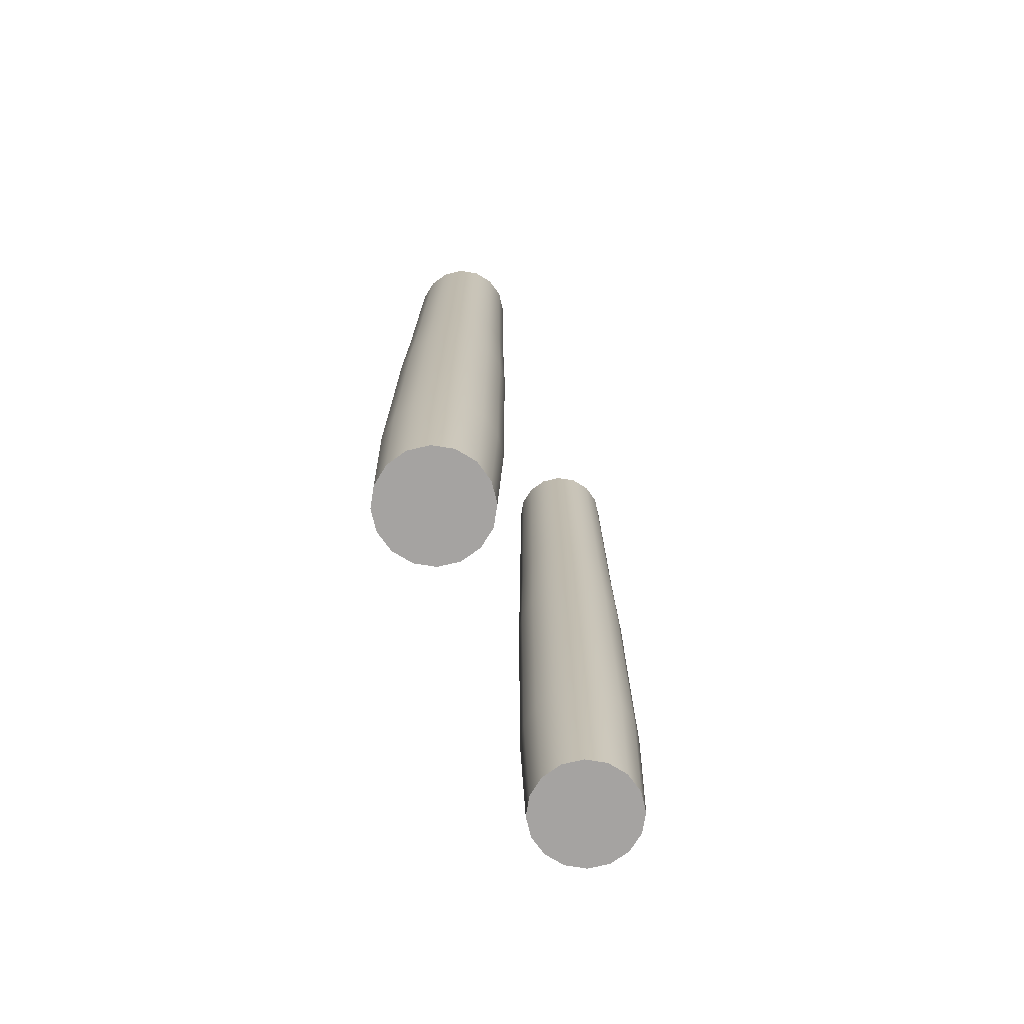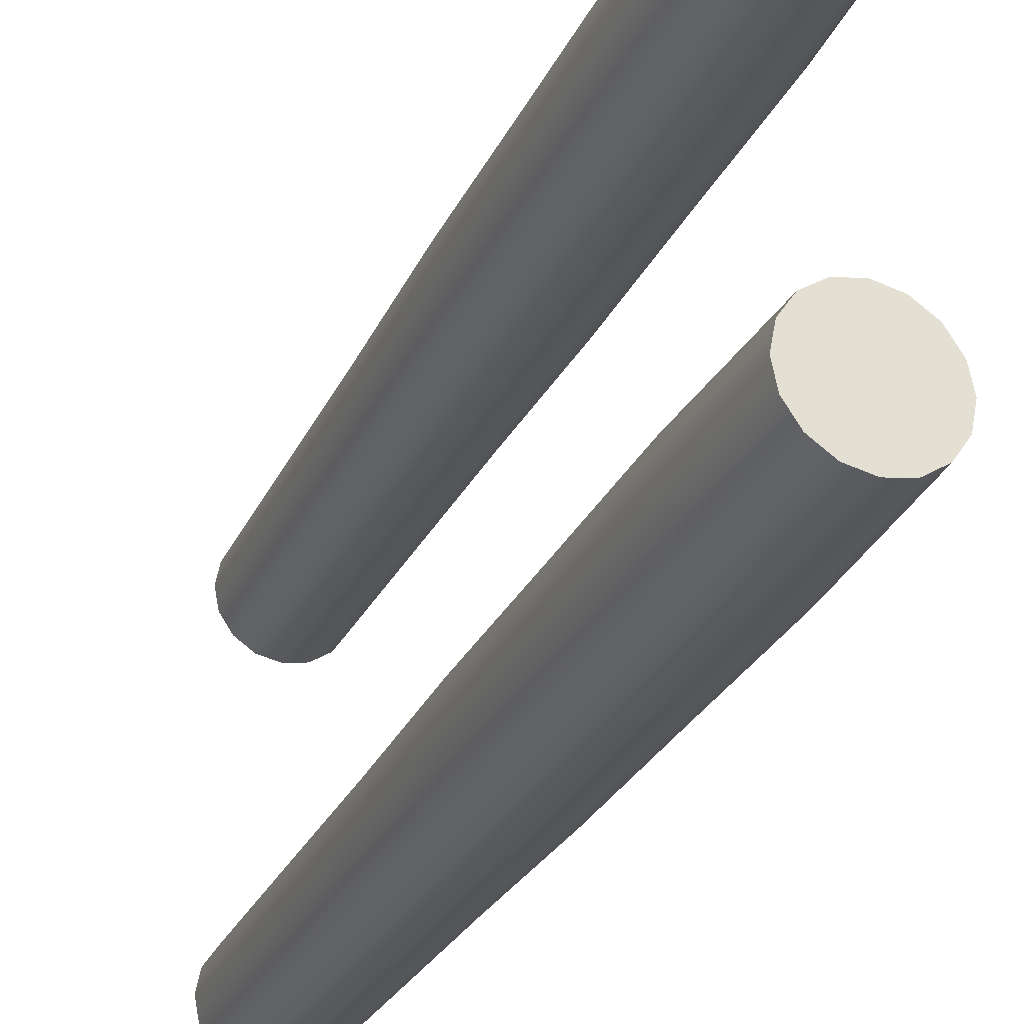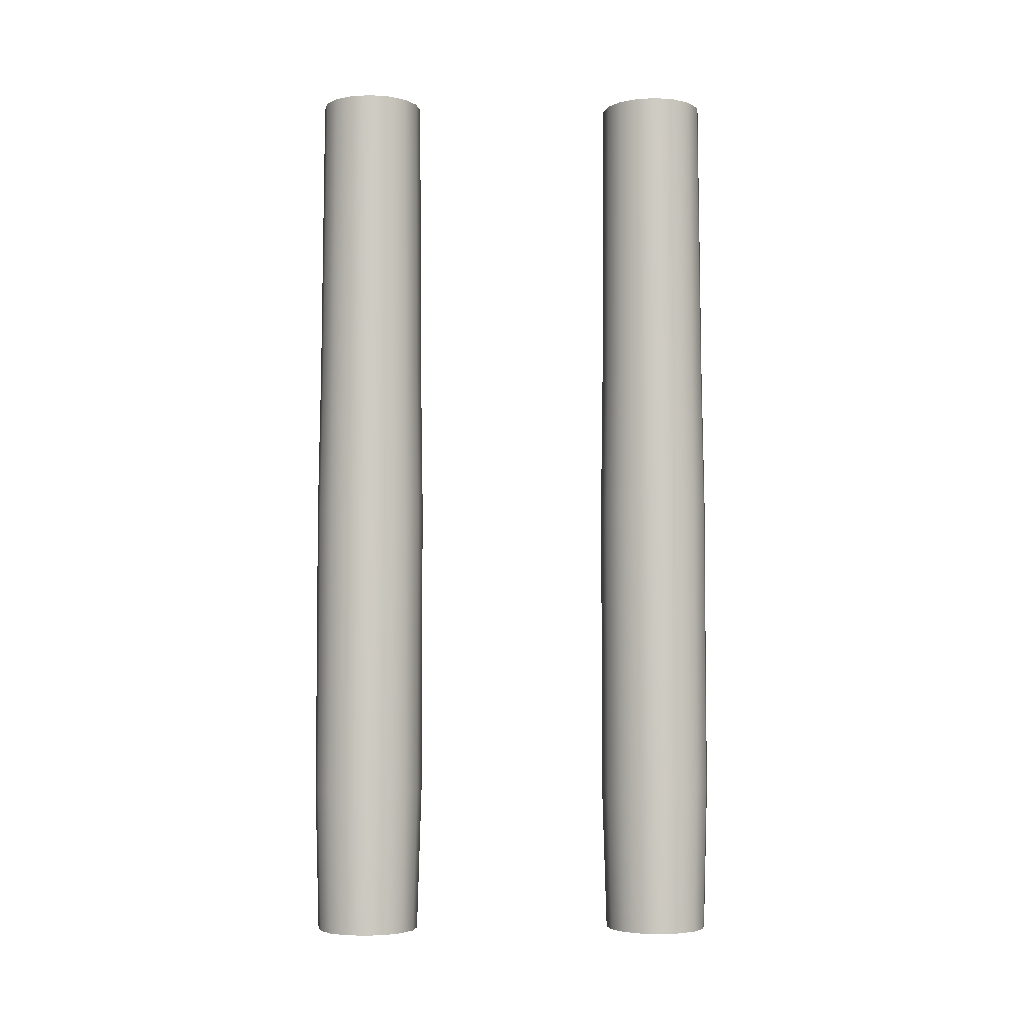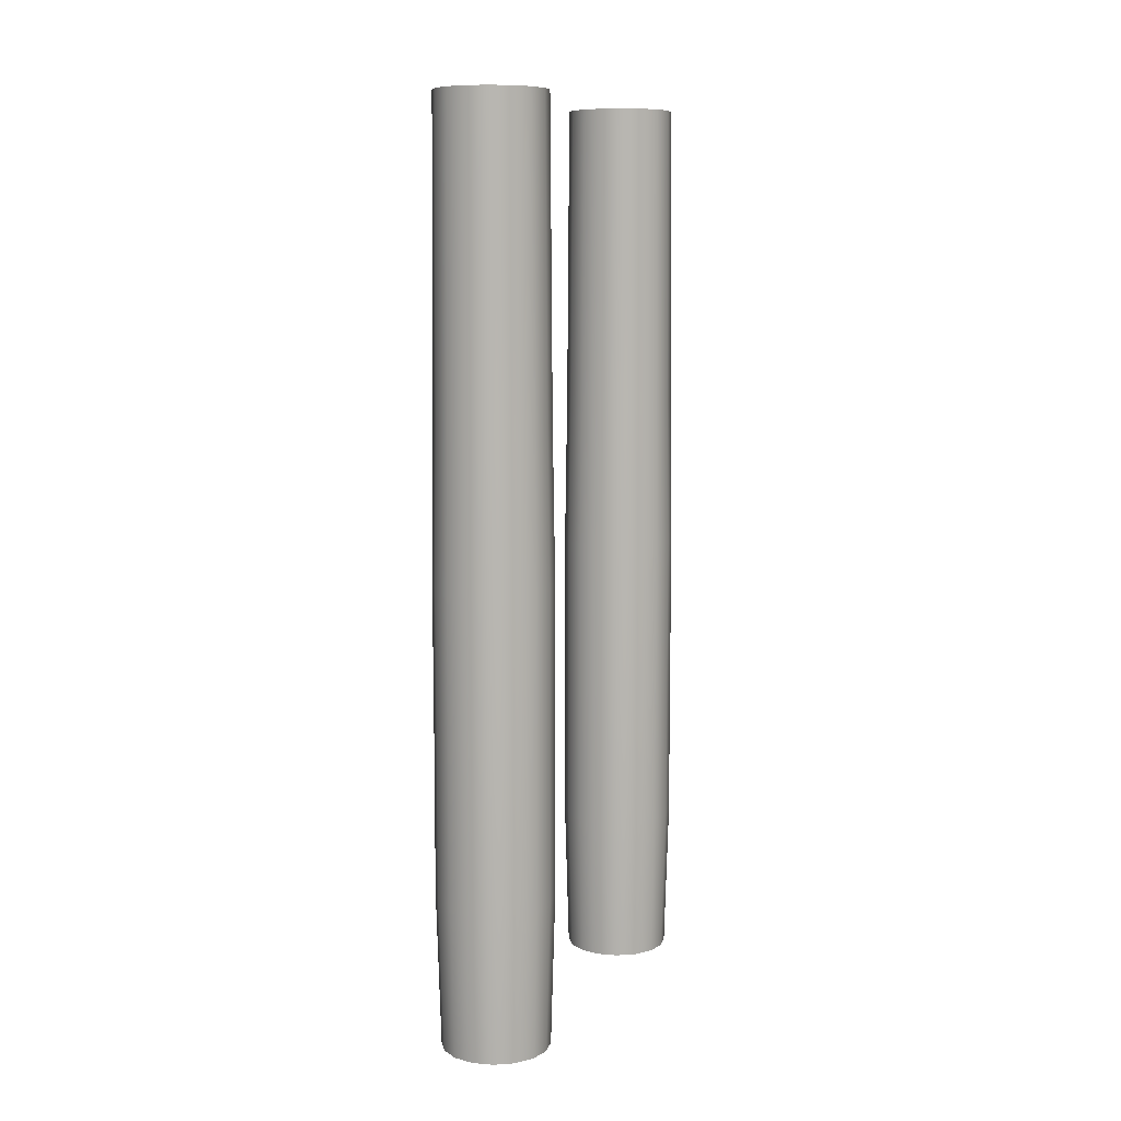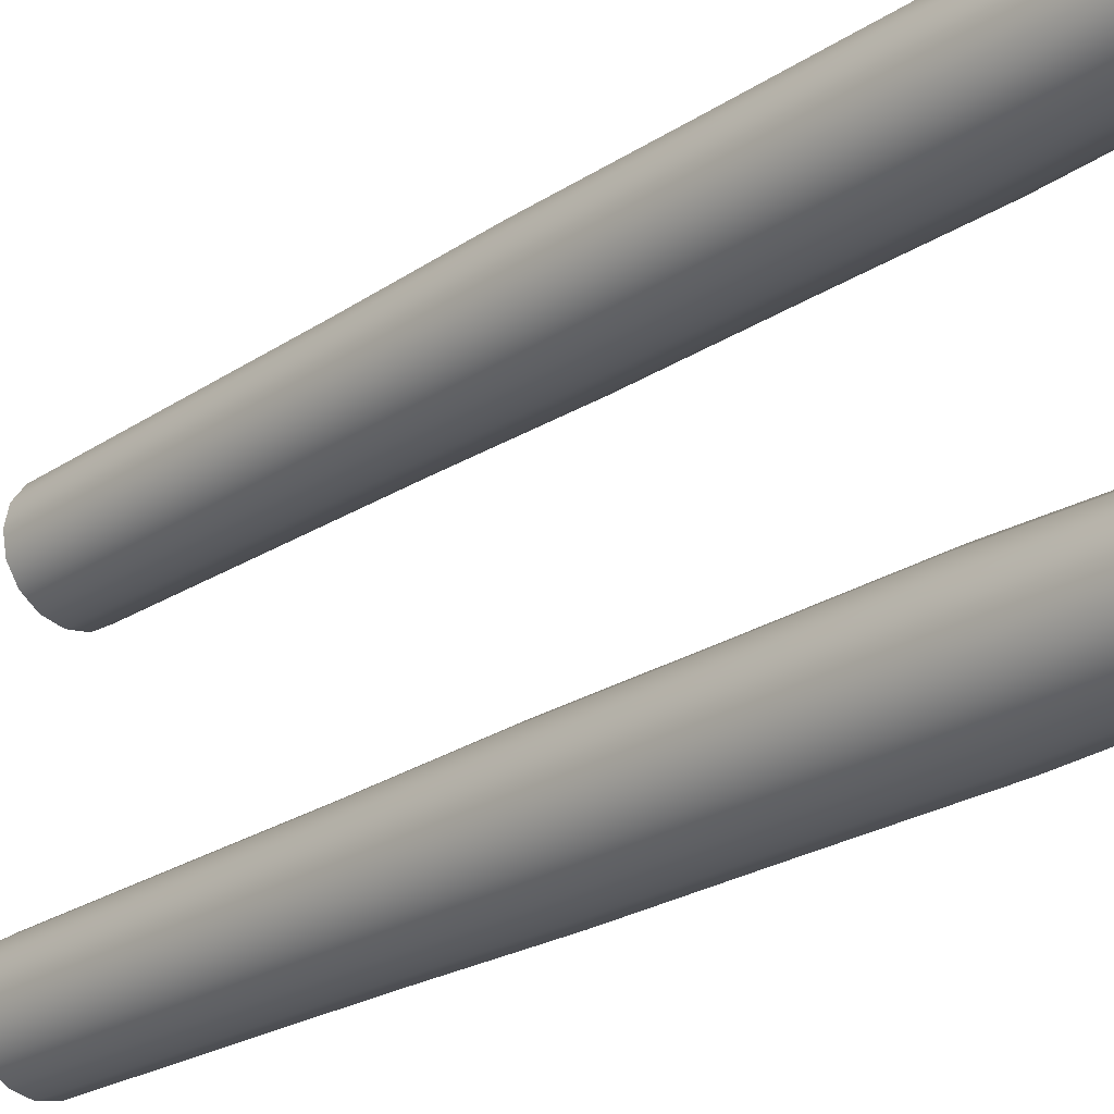
<metadata>
{"format":"obj","ext":"obj","renderer":"f3d","projection":"perspective","resolution":1024,"background":"white","views":[{"elev":-73.1,"azim":24.7,"up":"+Y"},{"elev":-28.4,"azim":-21.6,"up":"+Z"},{"elev":-4.3,"azim":-91.9,"up":"+Y"},{"elev":9.2,"azim":-156.4,"up":"+Y"},{"elev":-25.5,"azim":-44.3,"up":"+Z"}]}
</metadata>
<code>
o Cylinder.053_0123
v -1.88 0.045 0.1656
v -1.88 0.366 0.1656
v -1.887 0.045 0.167
v -1.887 0.366 0.167
v -1.894 0.045 0.1711
v -1.894 0.366 0.1711
v -1.898 0.045 0.1773
v -1.898 0.366 0.1773
v -1.899 0.045 0.1845
v -1.899 0.366 0.1845
v -1.898 0.045 0.1917
v -1.898 0.366 0.1917
v -1.894 0.045 0.1979
v -1.894 0.366 0.1979
v -1.887 0.045 0.202
v -1.887 0.366 0.202
v -1.88 0.045 0.2034
v -1.88 0.366 0.2034
v -1.873 0.045 0.202
v -1.873 0.366 0.202
v -1.867 0.045 0.1979
v -1.867 0.366 0.1979
v -1.863 0.045 0.1917
v -1.863 0.366 0.1917
v -1.861 0.045 0.1845
v -1.861 0.366 0.1845
v -1.863 0.045 0.1773
v -1.863 0.366 0.1773
v -1.867 0.045 0.1711
v -1.867 0.366 0.1711
v -1.873 0.045 0.167
v -1.873 0.366 0.167
v -1.88 0.0985 0.164
v -1.88 0.152 0.1641
v -1.88 0.2055 0.164
v -1.88 0.259 0.1648
v -1.88 0.3125 0.1652
v -1.888 0.3125 0.1667
v -1.888 0.259 0.1663
v -1.888 0.2055 0.1656
v -1.888 0.152 0.1657
v -1.888 0.0985 0.1656
v -1.894 0.3125 0.1709
v -1.894 0.259 0.1706
v -1.895 0.2055 0.17
v -1.895 0.152 0.1701
v -1.895 0.0985 0.17
v -1.898 0.3125 0.1771
v -1.898 0.259 0.177
v -1.899 0.2055 0.1767
v -1.899 0.152 0.1767
v -1.899 0.0985 0.1767
v -1.9 0.3125 0.1845
v -1.9 0.259 0.1845
v -1.901 0.2055 0.1845
v -1.901 0.152 0.1845
v -1.901 0.0985 0.1845
v -1.898 0.3125 0.1919
v -1.898 0.259 0.192
v -1.899 0.2055 0.1923
v -1.899 0.152 0.1923
v -1.899 0.0985 0.1923
v -1.894 0.3125 0.1981
v -1.894 0.259 0.1984
v -1.895 0.2055 0.199
v -1.895 0.152 0.1989
v -1.895 0.0985 0.199
v -1.888 0.3125 0.2023
v -1.888 0.259 0.2027
v -1.888 0.2055 0.2034
v -1.888 0.152 0.2033
v -1.888 0.0985 0.2034
v -1.88 0.3125 0.2038
v -1.88 0.259 0.2042
v -1.88 0.2055 0.205
v -1.88 0.152 0.2049
v -1.88 0.0985 0.205
v -1.873 0.3125 0.2023
v -1.873 0.259 0.2027
v -1.872 0.2055 0.2034
v -1.872 0.152 0.2033
v -1.872 0.0985 0.2034
v -1.867 0.3125 0.1981
v -1.866 0.259 0.1984
v -1.866 0.2055 0.199
v -1.866 0.152 0.1989
v -1.866 0.0985 0.199
v -1.862 0.3125 0.1919
v -1.862 0.259 0.192
v -1.861 0.2055 0.1923
v -1.861 0.152 0.1923
v -1.861 0.0985 0.1923
v -1.861 0.3125 0.1845
v -1.861 0.259 0.1845
v -1.86 0.2055 0.1845
v -1.86 0.152 0.1845
v -1.86 0.0985 0.1845
v -1.862 0.3125 0.1771
v -1.862 0.259 0.177
v -1.861 0.2055 0.1767
v -1.861 0.152 0.1767
v -1.861 0.0985 0.1767
v -1.867 0.3125 0.1709
v -1.866 0.259 0.1706
v -1.866 0.2055 0.17
v -1.866 0.152 0.1701
v -1.866 0.0985 0.17
v -1.873 0.3125 0.1667
v -1.873 0.259 0.1663
v -1.872 0.2055 0.1656
v -1.872 0.152 0.1657
v -1.872 0.0985 0.1656
v -1.88 0.045 0.0546
v -1.88 0.366 0.0546
v -1.887 0.045 0.05604
v -1.887 0.366 0.05604
v -1.894 0.045 0.06014
v -1.894 0.366 0.06014
v -1.898 0.045 0.06627
v -1.898 0.366 0.06627
v -1.899 0.045 0.0735
v -1.899 0.366 0.0735
v -1.898 0.045 0.08073
v -1.898 0.366 0.08073
v -1.894 0.045 0.08686
v -1.894 0.366 0.08686
v -1.887 0.045 0.09096
v -1.887 0.366 0.09096
v -1.88 0.045 0.0924
v -1.88 0.366 0.0924
v -1.873 0.045 0.09096
v -1.873 0.366 0.09096
v -1.867 0.045 0.08686
v -1.867 0.366 0.08686
v -1.863 0.045 0.08073
v -1.863 0.366 0.08073
v -1.861 0.045 0.0735
v -1.861 0.366 0.0735
v -1.863 0.045 0.06627
v -1.863 0.366 0.06627
v -1.867 0.045 0.06014
v -1.867 0.366 0.06014
v -1.873 0.045 0.05604
v -1.873 0.366 0.05604
v -1.88 0.0985 0.05303
v -1.88 0.152 0.05311
v -1.88 0.2055 0.05302
v -1.88 0.259 0.05384
v -1.88 0.3125 0.05421
v -1.888 0.3125 0.05568
v -1.888 0.259 0.05534
v -1.888 0.2055 0.05458
v -1.888 0.152 0.05466
v -1.888 0.0985 0.05459
v -1.894 0.3125 0.05986
v -1.894 0.259 0.0596
v -1.895 0.2055 0.05902
v -1.895 0.152 0.05908
v -1.895 0.0985 0.05903
v -1.898 0.3125 0.06612
v -1.898 0.259 0.06598
v -1.899 0.2055 0.06566
v -1.899 0.152 0.0657
v -1.899 0.0985 0.06567
v -1.9 0.3125 0.0735
v -1.9 0.259 0.0735
v -1.901 0.2055 0.0735
v -1.901 0.152 0.0735
v -1.901 0.0985 0.0735
v -1.898 0.3125 0.08088
v -1.898 0.259 0.08102
v -1.899 0.2055 0.08134
v -1.899 0.152 0.0813
v -1.899 0.0985 0.08133
v -1.894 0.3125 0.08714
v -1.894 0.259 0.0874
v -1.895 0.2055 0.08798
v -1.895 0.152 0.08792
v -1.895 0.0985 0.08797
v -1.888 0.3125 0.09132
v -1.888 0.259 0.09166
v -1.888 0.2055 0.09242
v -1.888 0.152 0.09234
v -1.888 0.0985 0.09241
v -1.88 0.3125 0.09279
v -1.88 0.259 0.09316
v -1.88 0.2055 0.09398
v -1.88 0.152 0.09389
v -1.88 0.0985 0.09396
v -1.873 0.3125 0.09132
v -1.873 0.259 0.09166
v -1.872 0.2055 0.09242
v -1.872 0.152 0.09234
v -1.872 0.0985 0.09241
v -1.867 0.3125 0.08714
v -1.866 0.259 0.0874
v -1.866 0.2055 0.08798
v -1.866 0.152 0.08792
v -1.866 0.0985 0.08797
v -1.862 0.3125 0.08088
v -1.862 0.259 0.08102
v -1.861 0.2055 0.08134
v -1.861 0.152 0.0813
v -1.861 0.0985 0.08133
v -1.861 0.3125 0.0735
v -1.861 0.259 0.0735
v -1.86 0.2055 0.0735
v -1.86 0.152 0.0735
v -1.86 0.0985 0.0735
v -1.862 0.3125 0.06612
v -1.862 0.259 0.06598
v -1.861 0.2055 0.06566
v -1.861 0.152 0.0657
v -1.861 0.0985 0.06567
v -1.867 0.3125 0.05986
v -1.866 0.259 0.0596
v -1.866 0.2055 0.05902
v -1.866 0.152 0.05908
v -1.866 0.0985 0.05903
v -1.873 0.3125 0.05568
v -1.873 0.259 0.05534
v -1.872 0.2055 0.05458
v -1.872 0.152 0.05466
v -1.872 0.0985 0.05459
f 2 37 38
f 4 38 43
f 6 43 48
f 8 48 53
f 10 53 58
f 12 58 63
f 14 63 68
f 16 68 73
f 18 73 78
f 20 78 83
f 22 83 88
f 24 88 93
f 26 93 98
f 28 98 103
f 22 6 14
f 30 103 108
f 32 108 37
f 31 15 7
f 112 31 1
f 111 112 33
f 110 111 34
f 109 110 35
f 108 109 36
f 107 29 31
f 106 107 112
f 105 106 111
f 104 105 110
f 103 104 109
f 102 27 29
f 101 102 107
f 100 101 106
f 99 100 105
f 98 99 104
f 25 27 102
f 96 97 102
f 96 101 100
f 94 95 100
f 93 94 99
f 23 25 97
f 91 92 97
f 90 91 96
f 89 90 95
f 88 89 94
f 87 21 23
f 87 92 91
f 85 86 91
f 84 85 90
f 83 84 89
f 19 21 87
f 81 82 87
f 80 81 86
f 79 80 85
f 78 79 84
f 77 17 19
f 76 77 82
f 76 81 80
f 74 75 80
f 73 74 79
f 72 15 17
f 71 72 77
f 70 71 76
f 70 75 74
f 69 74 73
f 67 13 15
f 66 67 72
f 65 66 71
f 64 65 70
f 63 64 69
f 62 11 13
f 61 62 67
f 60 61 66
f 59 60 65
f 58 59 64
f 57 9 11
f 56 57 62
f 55 56 61
f 54 55 60
f 53 54 59
f 52 7 9
f 51 52 57
f 50 51 56
f 50 55 54
f 48 49 54
f 47 5 7
f 46 47 52
f 45 46 51
f 44 45 50
f 43 44 49
f 42 3 5
f 41 42 47
f 40 41 46
f 40 45 44
f 38 39 44
f 33 1 3
f 33 42 41
f 34 41 40
f 35 40 39
f 36 39 38
f 114 149 150
f 116 150 155
f 118 155 160
f 120 160 165
f 122 165 170
f 124 170 175
f 126 175 180
f 128 180 185
f 130 185 190
f 132 190 195
f 134 195 200
f 136 200 205
f 138 205 210
f 140 210 215
f 130 118 126
f 142 215 220
f 220 149 114
f 127 143 135
f 224 143 113
f 223 224 145
f 222 223 146
f 221 222 147
f 220 221 148
f 219 141 143
f 218 219 224
f 217 218 223
f 216 217 222
f 215 216 221
f 214 139 141
f 213 214 219
f 212 213 218
f 211 212 217
f 210 211 216
f 209 137 139
f 208 209 214
f 207 208 213
f 206 207 212
f 205 206 211
f 204 135 137
f 203 204 209
f 202 203 208
f 201 202 207
f 200 201 206
f 199 133 135
f 198 199 204
f 197 198 203
f 196 197 202
f 195 196 201
f 194 131 133
f 193 194 199
f 192 193 198
f 191 192 197
f 190 191 196
f 189 129 131
f 188 189 194
f 187 188 193
f 186 187 192
f 185 186 191
f 184 127 129
f 183 184 189
f 182 183 188
f 182 187 186
f 180 181 186
f 179 125 127
f 178 179 184
f 177 178 183
f 176 177 182
f 175 176 181
f 174 123 125
f 173 174 179
f 172 173 178
f 171 172 177
f 170 171 176
f 169 121 123
f 168 169 174
f 167 168 173
f 166 167 172
f 165 166 171
f 164 119 121
f 163 164 169
f 162 163 168
f 161 162 167
f 160 161 166
f 159 117 119
f 159 164 163
f 157 158 163
f 157 162 161
f 156 161 160
f 154 115 117
f 154 159 158
f 152 153 158
f 151 152 157
f 150 151 156
f 145 113 115
f 145 154 153
f 146 153 152
f 147 152 151
f 148 151 150
f 2 38 4
f 4 43 6
f 6 48 8
f 8 53 10
f 10 58 12
f 12 63 14
f 14 68 16
f 16 73 18
f 18 78 20
f 20 83 22
f 22 88 24
f 24 93 26
f 26 98 28
f 28 103 30
f 6 2 4
f 2 30 32
f 30 26 28
f 26 22 24
f 22 18 20
f 18 14 16
f 14 10 12
f 10 6 8
f 6 22 2
f 2 22 30
f 30 22 26
f 22 14 18
f 14 6 10
f 30 108 32
f 32 37 2
f 31 3 1
f 3 7 5
f 7 11 9
f 11 15 13
f 15 19 17
f 19 23 21
f 23 27 25
f 27 31 29
f 31 7 3
f 7 15 11
f 15 23 19
f 23 15 27
f 27 15 31
f 112 1 33
f 111 33 34
f 110 34 35
f 109 35 36
f 108 36 37
f 107 31 112
f 106 112 111
f 105 111 110
f 104 110 109
f 103 109 108
f 102 29 107
f 101 107 106
f 100 106 105
f 99 105 104
f 98 104 103
f 25 102 97
f 96 102 101
f 96 100 95
f 94 100 99
f 93 99 98
f 23 97 92
f 91 97 96
f 90 96 95
f 89 95 94
f 88 94 93
f 87 23 92
f 87 91 86
f 85 91 90
f 84 90 89
f 83 89 88
f 19 87 82
f 81 87 86
f 80 86 85
f 79 85 84
f 78 84 83
f 77 19 82
f 76 82 81
f 76 80 75
f 74 80 79
f 73 79 78
f 72 17 77
f 71 77 76
f 70 76 75
f 70 74 69
f 69 73 68
f 67 15 72
f 66 72 71
f 65 71 70
f 64 70 69
f 63 69 68
f 62 13 67
f 61 67 66
f 60 66 65
f 59 65 64
f 58 64 63
f 57 11 62
f 56 62 61
f 55 61 60
f 54 60 59
f 53 59 58
f 52 9 57
f 51 57 56
f 50 56 55
f 50 54 49
f 48 54 53
f 47 7 52
f 46 52 51
f 45 51 50
f 44 50 49
f 43 49 48
f 42 5 47
f 41 47 46
f 40 46 45
f 40 44 39
f 38 44 43
f 33 3 42
f 33 41 34
f 34 40 35
f 35 39 36
f 36 38 37
f 114 150 116
f 116 155 118
f 118 160 120
f 120 165 122
f 122 170 124
f 124 175 126
f 126 180 128
f 128 185 130
f 130 190 132
f 132 195 134
f 134 200 136
f 136 205 138
f 138 210 140
f 140 215 142
f 118 114 116
f 114 142 144
f 142 134 140
f 140 134 138
f 138 134 136
f 134 130 132
f 130 126 128
f 126 122 124
f 122 126 120
f 120 126 118
f 118 134 114
f 114 134 142
f 134 118 130
f 142 220 144
f 220 114 144
f 143 115 113
f 115 119 117
f 119 127 121
f 121 127 123
f 123 127 125
f 127 131 129
f 131 135 133
f 135 143 137
f 137 143 139
f 139 143 141
f 143 119 115
f 127 135 131
f 143 127 119
f 224 113 145
f 223 145 146
f 222 146 147
f 221 147 148
f 220 148 149
f 219 143 224
f 218 224 223
f 217 223 222
f 216 222 221
f 215 221 220
f 214 141 219
f 213 219 218
f 212 218 217
f 211 217 216
f 210 216 215
f 209 139 214
f 208 214 213
f 207 213 212
f 206 212 211
f 205 211 210
f 204 137 209
f 203 209 208
f 202 208 207
f 201 207 206
f 200 206 205
f 199 135 204
f 198 204 203
f 197 203 202
f 196 202 201
f 195 201 200
f 194 133 199
f 193 199 198
f 192 198 197
f 191 197 196
f 190 196 195
f 189 131 194
f 188 194 193
f 187 193 192
f 186 192 191
f 185 191 190
f 184 129 189
f 183 189 188
f 182 188 187
f 182 186 181
f 180 186 185
f 179 127 184
f 178 184 183
f 177 183 182
f 176 182 181
f 175 181 180
f 174 125 179
f 173 179 178
f 172 178 177
f 171 177 176
f 170 176 175
f 169 123 174
f 168 174 173
f 167 173 172
f 166 172 171
f 165 171 170
f 164 121 169
f 163 169 168
f 162 168 167
f 161 167 166
f 160 166 165
f 159 119 164
f 159 163 158
f 157 163 162
f 157 161 156
f 156 160 155
f 154 117 159
f 154 158 153
f 152 158 157
f 151 157 156
f 150 156 155
f 145 115 154
f 145 153 146
f 146 152 147
f 147 151 148
f 148 150 149

</code>
